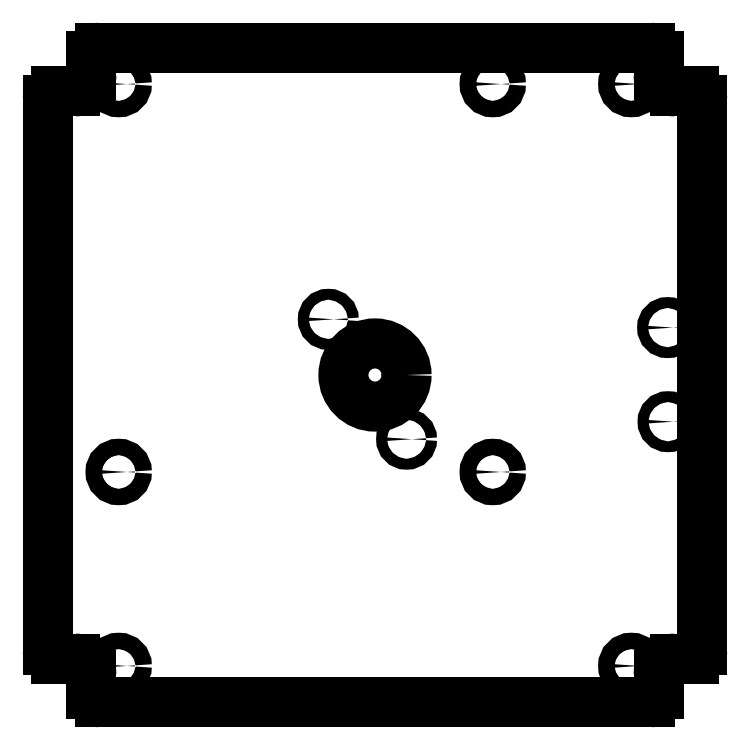
<metadata>
{"format":"dxf","ext":"dxf","renderer":"ezdxf+matplotlib","layout":"modelspace","background":"white","min_lineweight":24,"dpi":150}
</metadata>
<code>
0
SECTION
2
ENTITIES
0
LINE
8
helpers
10
60
20
120
11
60
21
0
0
LINE
8
helpers
10
0
20
60
11
120
21
60
0
LINE
8
helpers
10
3.3e-15
20
113.3
11
120
21
113.3
0
LINE
8
helpers
10
-9.8e-15
20
6.66
11
120
21
6.66
0
LINE
8
helpers
10
13.01
20
120
11
13.01
21
1.73e-14
0
LINE
8
helpers
10
107
20
120
11
107
21
-1.15e-14
0
CIRCLE
8
0
10
13.01
20
113.3
40
1.5
0
CIRCLE
8
0
10
107
20
113.3
40
1.5
0
CIRCLE
8
0
10
107
20
6.66
40
1.5
0
CIRCLE
8
0
10
13.01
20
6.66
40
1.5
0
LINE
8
helpers
10
38.41
20
120
11
38.41
21
1.1e-14
0
LINE
8
helpers
10
-9.8e-15
20
42.22
11
120
21
42.22
0
LINE
8
helpers
10
0
20
120
11
120
21
0
0
LINE
8
helpers
10
0
20
0
11
120
21
120
0
CIRCLE
8
0
10
60
20
60
40
5.79
0
CIRCLE
8
0
10
113.6
20
68.69
40
1
0
CIRCLE
8
0
10
113.7
20
51.44
40
1
0
CIRCLE
8
0
10
65.79
20
48.23
40
1
0
CIRCLE
8
0
10
51.44
20
70.21
40
1
0
CIRCLE
8
0
10
81.59
20
113.3
40
1.5
0
CIRCLE
8
0
10
81.59
20
42.22
40
1.5
0
CIRCLE
8
0
10
13.01
20
42.22
40
1.5
0
CIRCLE
8
spacer
10
13.01
20
113.3
40
3.5
0
CIRCLE
8
spacer
10
107
20
113.3
40
3.5
0
CIRCLE
8
spacer
10
107
20
6.66
40
3.5
0
CIRCLE
8
spacer
10
13.01
20
6.66
40
3.5
0
CIRCLE
8
spacer
10
81.59
20
42.22
40
3.5
0
CIRCLE
8
spacer
10
81.59
20
113.3
40
3.5
0
LINE
8
helpers
10
8
20
120
11
8
21
-1.959e-15
0
LINE
8
helpers
10
120
20
112
11
-1.47e-15
21
112
0
LINE
8
helpers
10
112
20
9.797e-16
11
112
21
120
0
LINE
8
helpers
10
4.899e-16
20
8
11
120
21
8
0
ARC
8
0
10
9.5
20
118.5
40
1.5
50
90
51
180
0
ARC
8
0
10
1.5
20
110.5
40
1.5
50
90
51
180
0
LINE
8
0
10
4.828e-16
20
9.5
11
7.065e-18
21
110.5
0
ARC
8
0
10
1.5
20
9.5
40
1.5
50
180
51
270
0
ARC
8
0
10
9.5
20
1.5
40
1.5
50
180
51
270
0
LINE
8
0
10
110.5
20
9.656e-16
11
9.5
21
1.413e-17
0
ARC
8
0
10
110.5
20
1.5
40
1.5
50
270
51
0
0
ARC
8
0
10
118.5
20
9.5
40
1.5
50
270
51
0
0
LINE
8
0
10
120
20
110.5
11
120
21
9.5
0
ARC
8
0
10
118.5
20
110.5
40
1.5
50
0
51
90
0
LINE
8
0
10
9.5
20
120
11
110.5
21
120
0
ARC
8
0
10
110.5
20
118.5
40
1.5
50
0
51
90
0
LINE
8
0
10
8
20
118.5
11
8
21
115
0
LINE
8
0
10
5
20
112
11
1.5
21
112
0
ARC
8
0
10
5
20
115
40
3
50
270
51
0
0
LINE
8
0
10
5
20
8
11
1.5
21
8
0
LINE
8
0
10
8
20
1.5
11
8
21
5
0
ARC
8
0
10
5
20
5
40
3
50
0
51
90
0
LINE
8
0
10
112
20
1.5
11
112
21
5
0
LINE
8
0
10
115
20
8
11
118.5
21
8
0
ARC
8
0
10
115
20
5
40
3
50
90
51
180
0
LINE
8
0
10
118.5
20
112
11
115
21
112
0
LINE
8
0
10
112
20
115
11
112
21
118.5
0
ARC
8
0
10
115
20
115
40
3
50
180
51
270
0
ENDSEC
0
EOF

</code>
